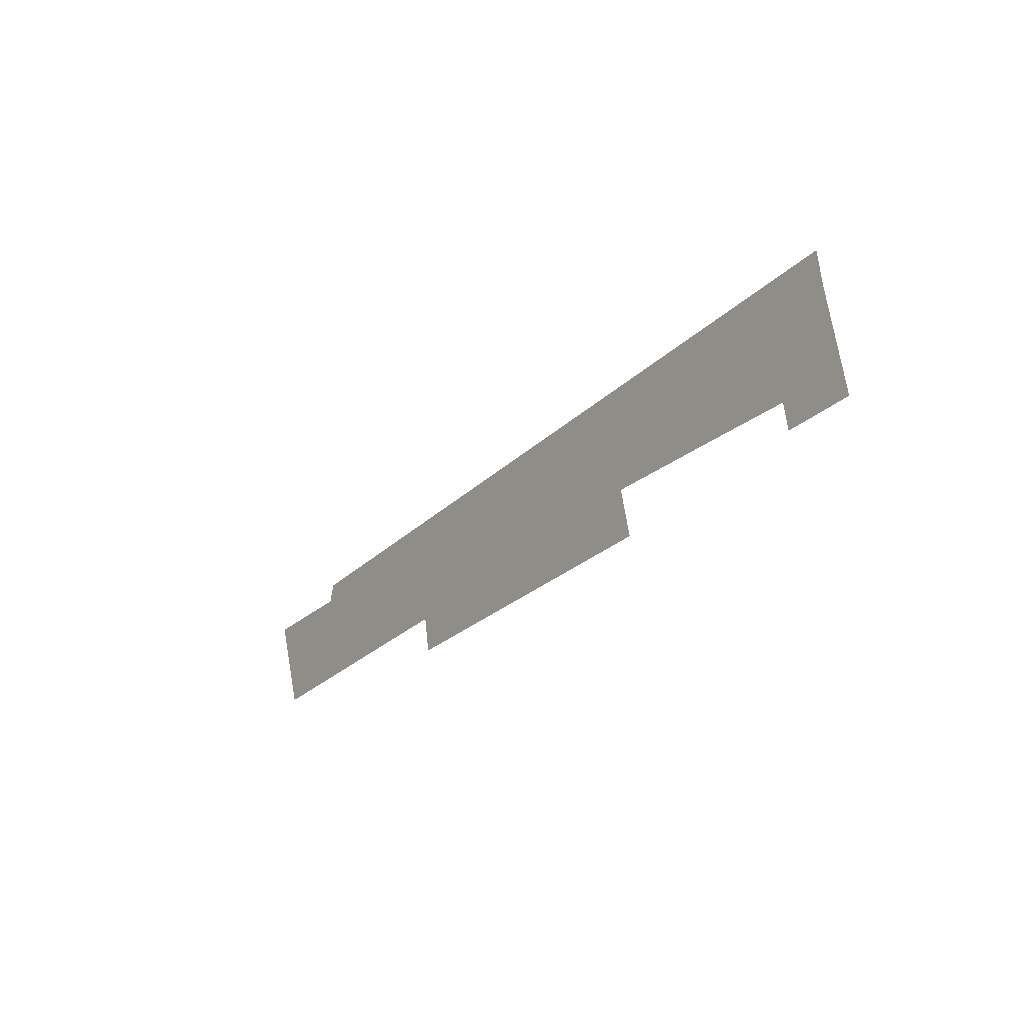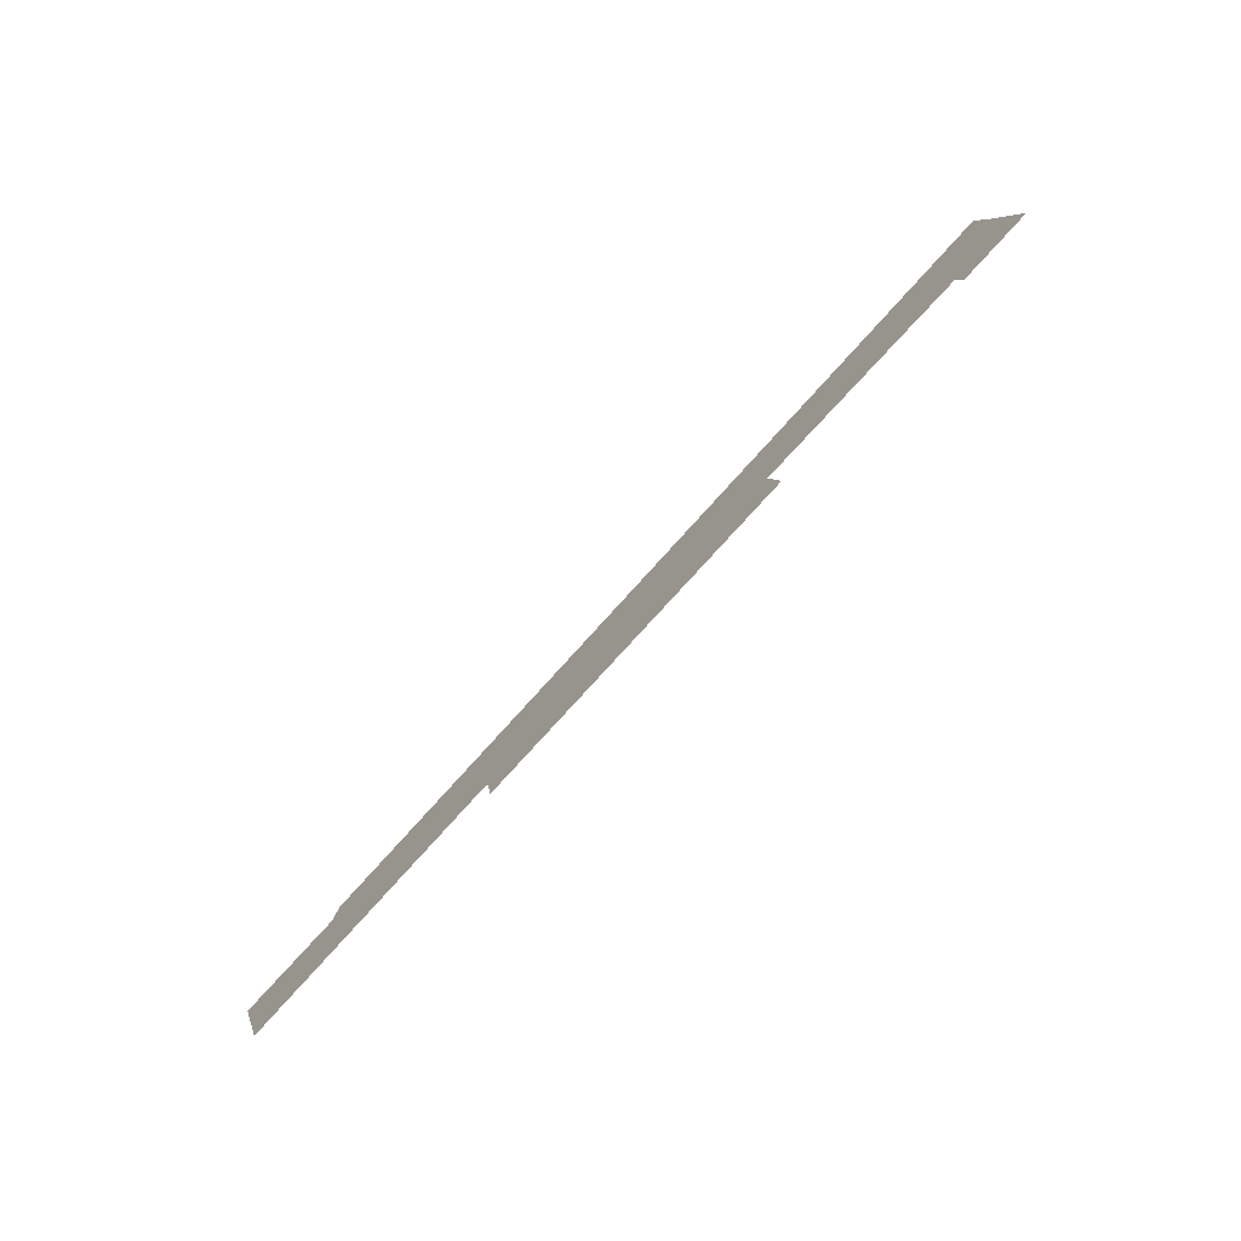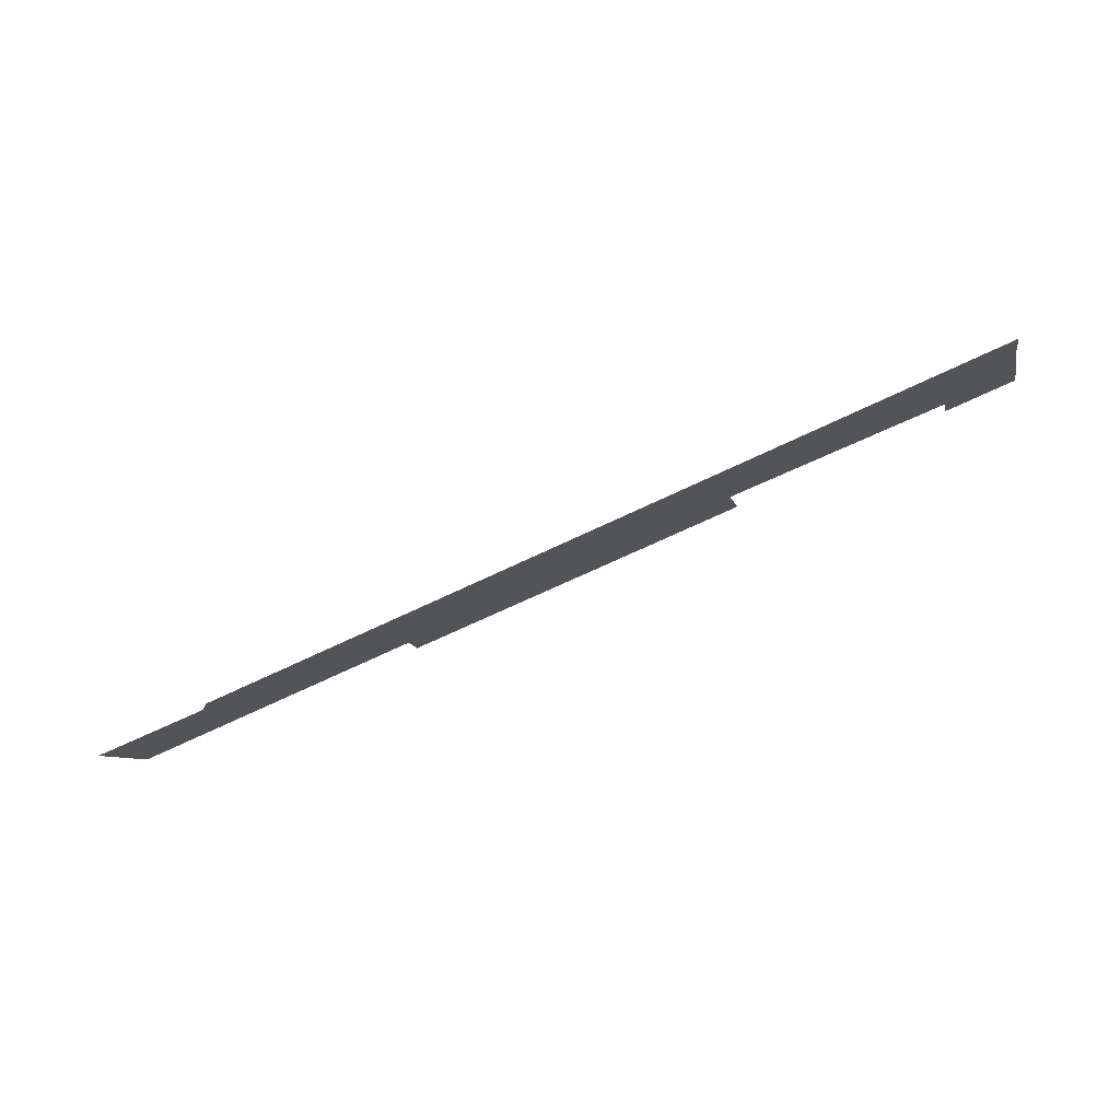
<metadata>
{"format":"obj","ext":"obj","renderer":"f3d","projection":"perspective","resolution":1024,"background":"white","views":[{"elev":-14.5,"azim":53.8,"up":"+Y"},{"elev":-73.5,"azim":46.3,"up":"+Y"},{"elev":75.0,"azim":-22.2,"up":"+Y"}]}
</metadata>
<code>
v 134.1 326.5 27.78
v 143.9 324.7 27.78
v 134.8 323.1 27.78
v 140.9 337.9 27.78
v 140.1 342.4 27.78
v 122 324.9 27.78
v 106.1 322.7 27.78
v 38.6 322.7 27.78
v 63.6 313.6 27.78
v 37.9 320.4 27.78
v 24.2 318.2 27.78
v 28 306.8 27.78
v 23.7 319.7 27.78
v 83.8 324.6 27.78
v 64.4 309.1 27.78
v 107.6 316.7 27.78
f 1 2 3
f 4 2 1
f 5 4 1
f 6 5 1
f 7 5 6
f 8 9 10
f 11 10 12
f 13 11 12
f 9 12 10
f 14 8 5
f 14 15 9
f 14 16 15
f 14 7 16
f 14 5 7
f 14 9 8

</code>
